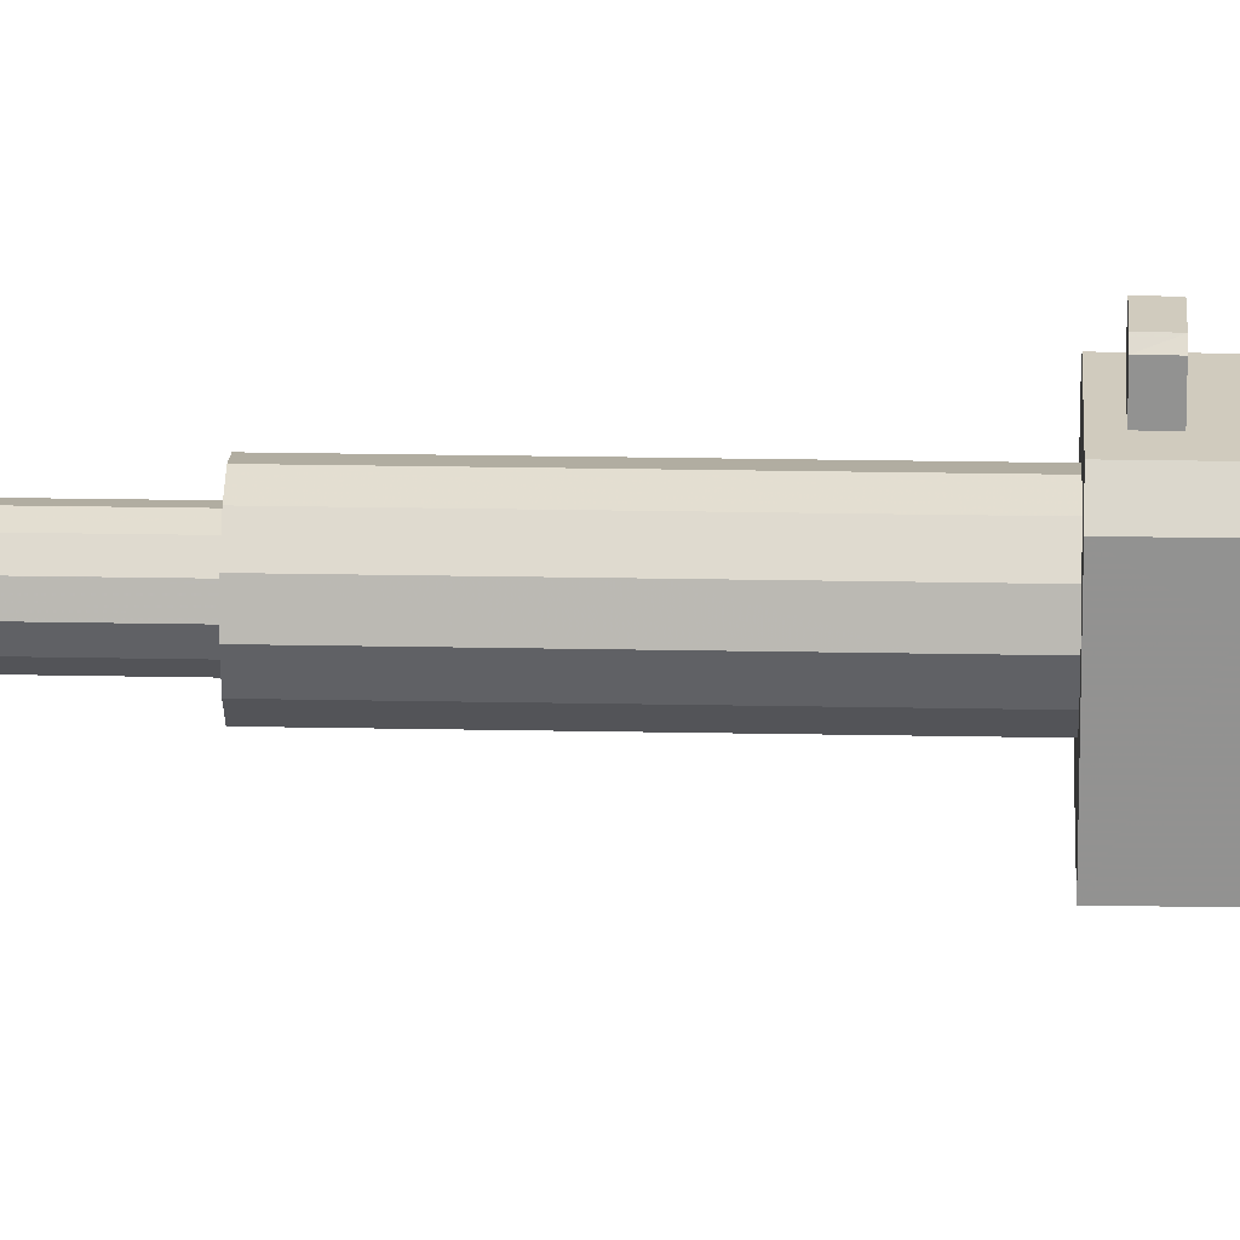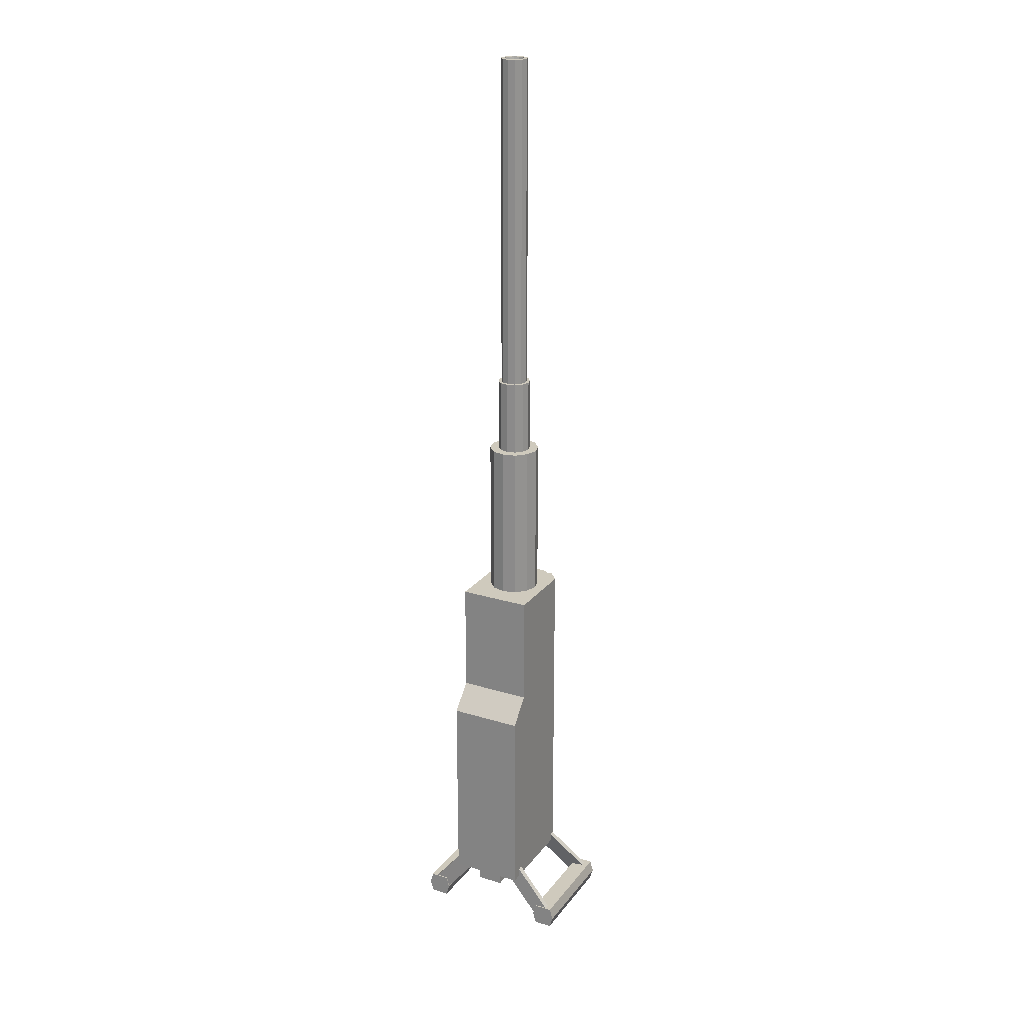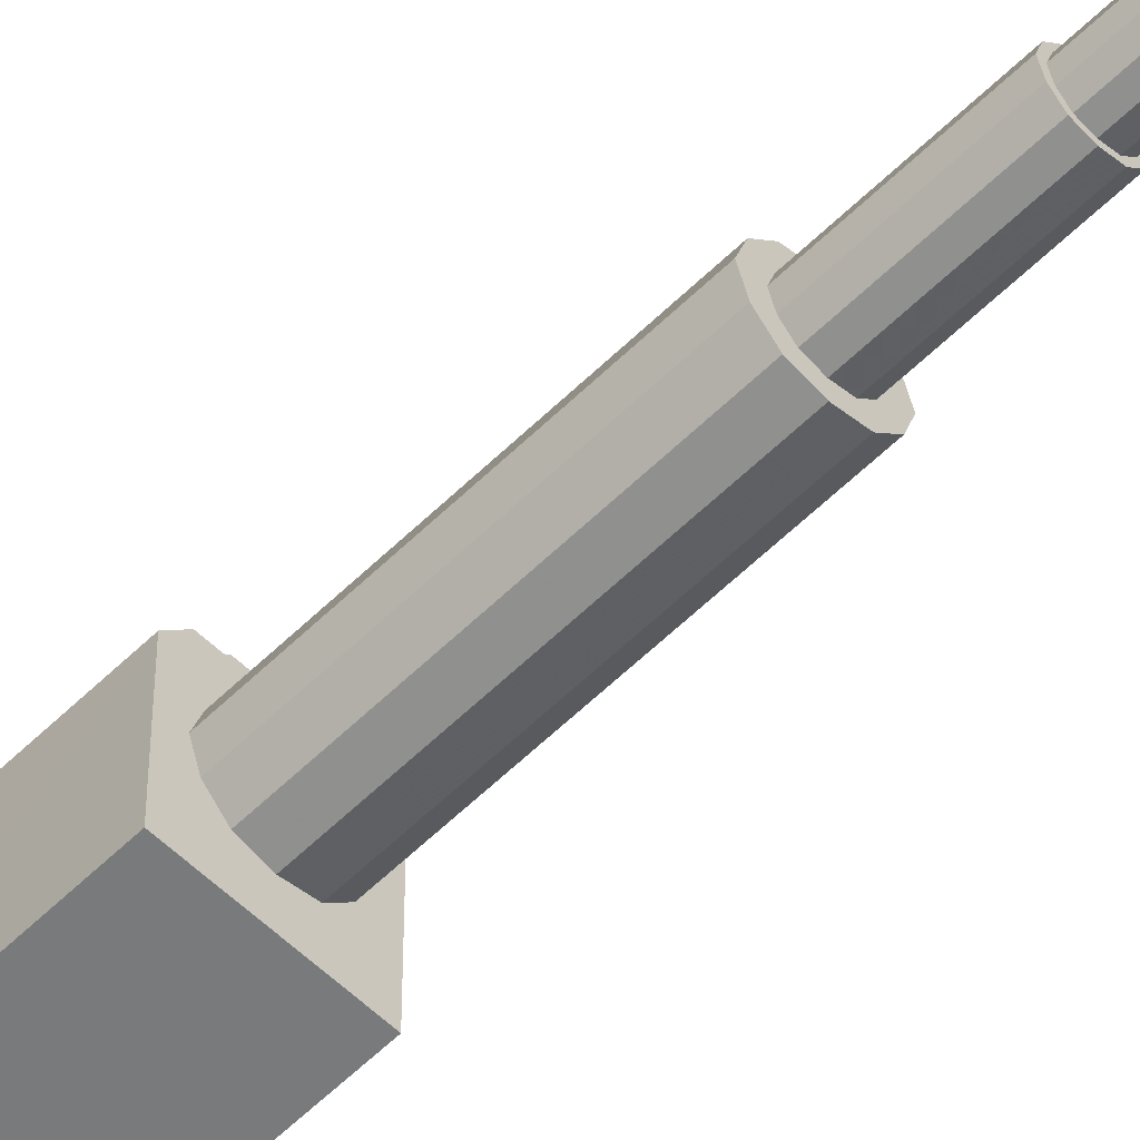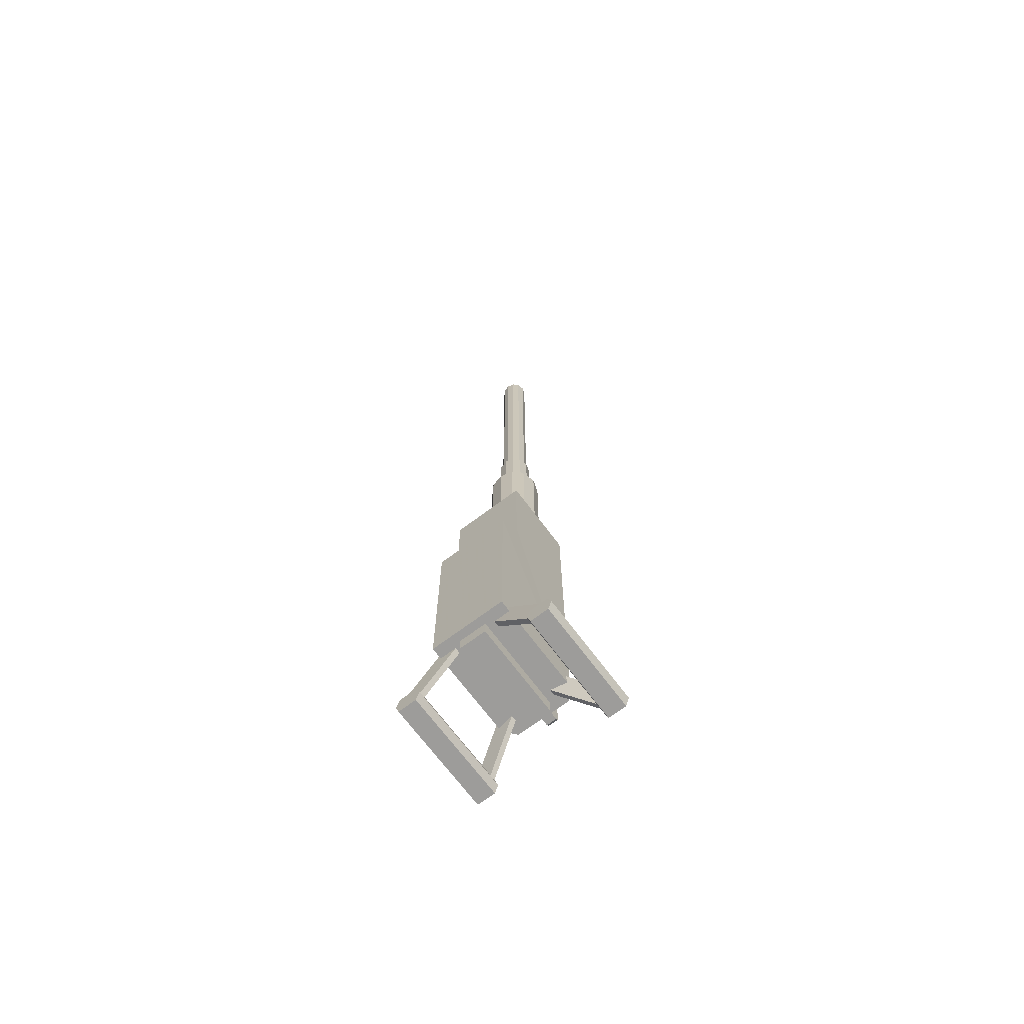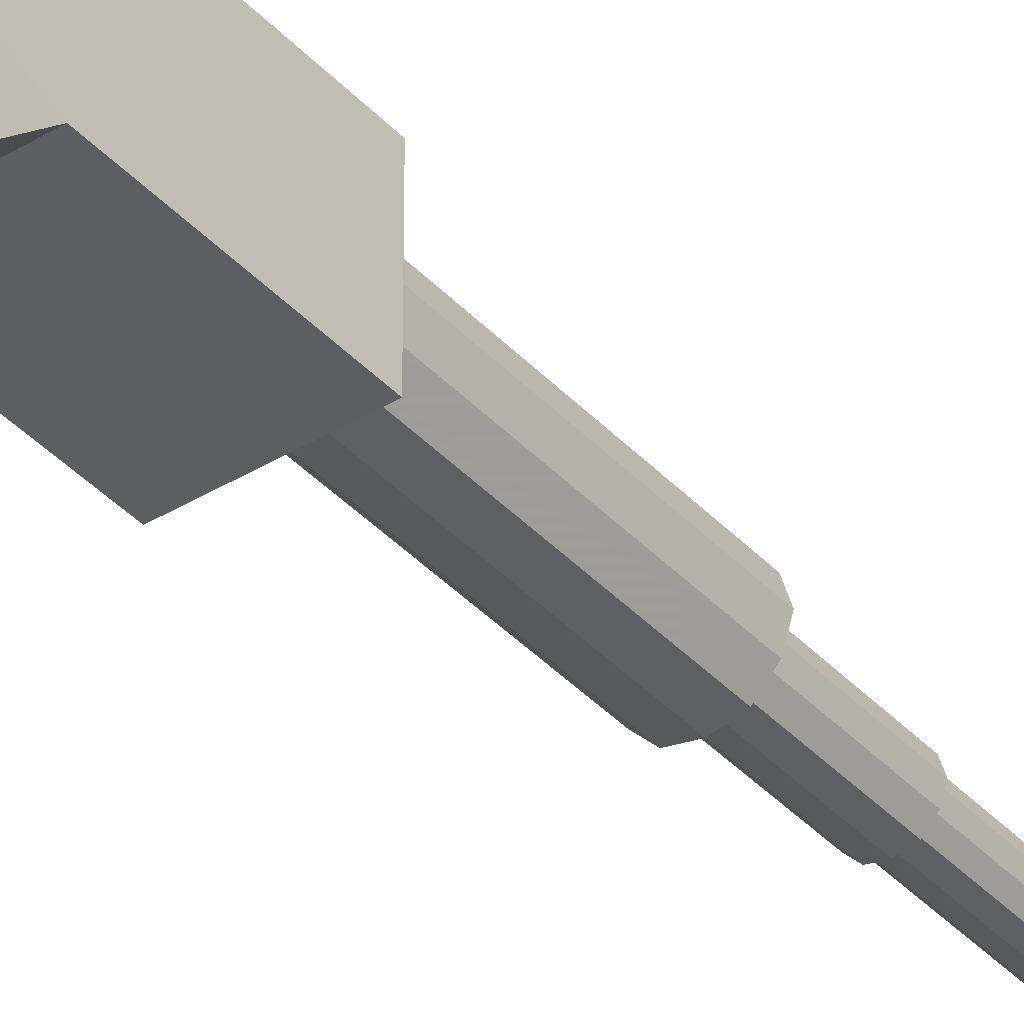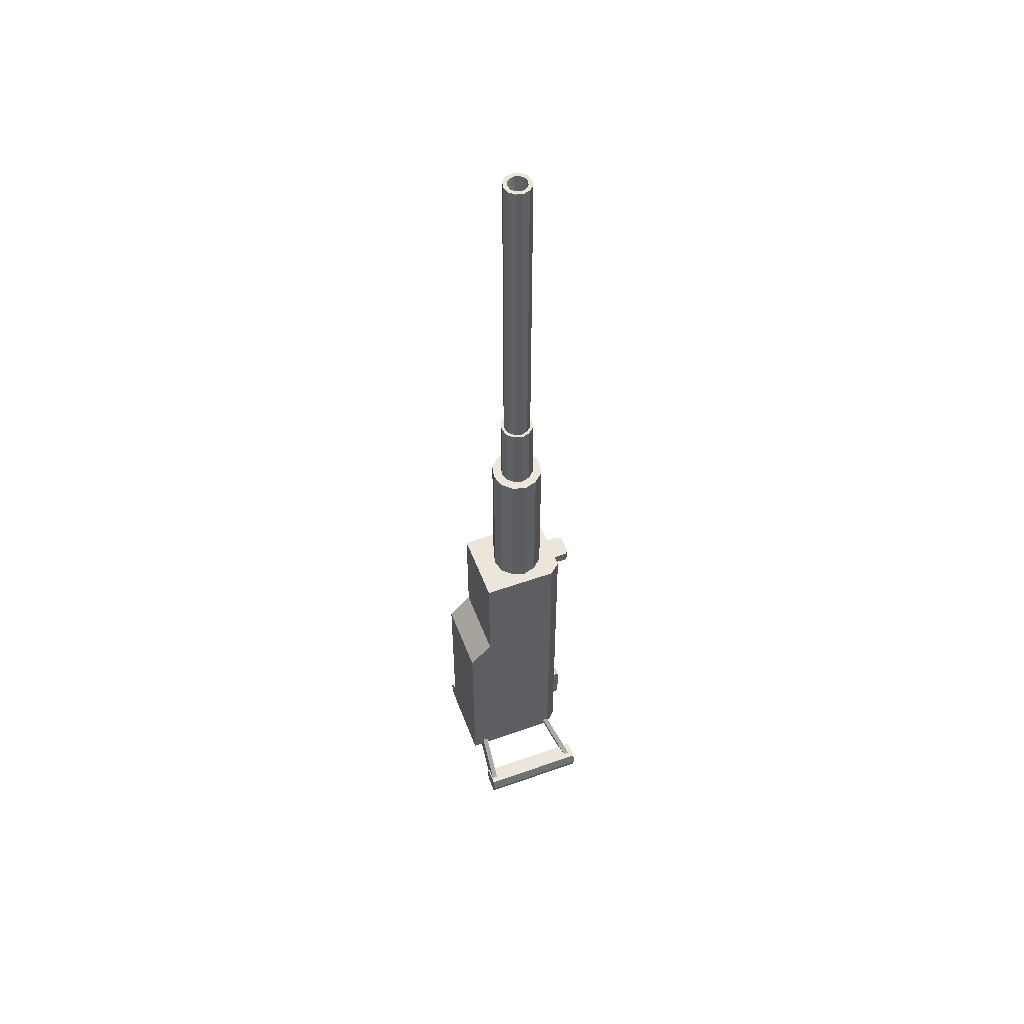
<metadata>
{"format":"obj","ext":"obj","renderer":"f3d","projection":"perspective","resolution":1024,"background":"white","views":[{"elev":23.4,"azim":91.9,"up":"+Y"},{"elev":23.1,"azim":27.6,"up":"+Z"},{"elev":-58.0,"azim":-44.6,"up":"+Y"},{"elev":-70.3,"azim":36.8,"up":"+Z"},{"elev":-38.8,"azim":-142.5,"up":"+Y"},{"elev":54.2,"azim":69.3,"up":"+Z"}]}
</metadata>
<code>
o rdmobj01_model\om\om0
v 0.0104 0.2568 -0.2276
v -0.01041 0.2568 -0.2276
v -0.01033 0.2225 -0.1445
v -0.01041 0.2516 -0.2327
v -0.01033 0.2515 -0.1445
v -0.01033 0.2567 -0.1496
v 0.01041 0.2516 -0.2327
v 0.02528 0.2567 0.4251
v 0.02549 0.2568 0.4028
v 0.01854 0.2636 0.4251
v -0.01855 0.2636 0.4251
v -0.05537 0.2261 -0.2577
v 0.05475 0.2256 0.4417
v -0.05475 0.2256 0.4417
v 0.07465 0.04867 0.4417
v 0.07465 0.04867 0.209
v -0.07526 0.2029 -0.2577
v -0.07465 0.2025 0.4417
v 0.05536 0.2261 -0.2577
v -0.07526 0.002618 -0.2577
v 0.07526 0.002618 -0.2577
v 0.1503 0.2269 -0.3314
v 0.03995 0.1881 -0.2548
v 0.03995 0.1995 -0.2548
v 0.1214 0.2269 -0.355
v 0.06885 0.1995 -0.2313
v 0.1214 0.2383 -0.355
v 0.1503 0.2383 -0.3314
v 0.06885 0.1881 -0.2313
v 0.1503 0.03619 -0.3314
v 0.1655 0.0223 -0.3486
v 0.1583 0.0223 -0.3713
v 0.03995 0.03665 -0.2548
v 0.1214 0.03619 -0.355
v 0.06885 0.03665 -0.2313
v 0.03995 0.02524 -0.2548
v 0.1214 0.02478 -0.355
v 0.06885 0.02524 -0.2313
v 0.1503 0.02478 -0.3314
v -0.01727 0.1141 0.9258
v -0.02944 0.161 0.7695
v -0.03461 0.144 0.7695
v -0.03454 0.144 0.9258
v -0.02944 0.127 0.7695
v -0.01731 0.1141 0.7695
v -3e-06 0.09143 0.4325
v 0.02678 0.09764 0.4325
v 0.02678 0.09764 0.7713
v 0.04555 0.1177 0.7713
v 0.04555 0.1177 0.4325
v 0.05356 0.144 0.4325
v 0.05356 0.144 0.7713
v 0.04555 0.1703 0.7713
v 0.04555 0.1703 0.4325
v 0.02678 0.1904 0.4325
v 0.02678 0.1904 0.7713
v -3e-06 0.1966 0.7713
v -3e-06 0.1966 0.4325
v -0.02678 0.1904 0.4325
v -0.04556 0.1703 0.7713
v -0.04556 0.1703 0.4325
v -0.05357 0.144 0.4325
v -0.04556 0.1177 0.4325
v -0.02678 0.09764 0.4325
v -3e-06 0.09143 0.7713
v -0.1583 0.0223 -0.3713
v -0.1211 0.0223 -0.3713
v -0.1655 0.2458 -0.3486
v -0.1214 0.02478 -0.355
v -0.03995 0.02524 -0.2548
v -0.1503 0.02478 -0.3314
v -0.06885 0.03665 -0.2313
v -0.03995 0.03665 -0.2548
v -0.1503 0.03619 -0.3314
v -0.1214 0.03619 -0.355
v -0.06885 0.02524 -0.2313
v -0.1214 0.2269 -0.355
v -0.03995 0.1881 -0.2548
v -0.06885 0.1881 -0.2313
v -0.03995 0.1995 -0.2548
v -0.1214 0.2383 -0.355
v -0.1503 0.2269 -0.3314
v -0.1503 0.2383 -0.3314
v -0.06885 0.1995 -0.2313
v 0.1211 0.2458 -0.3713
v 0.02724 0.2082 -0.2562
v 0.02724 0.2082 -0.2903
v -0.02724 0.2082 -0.2903
v -0.02747 0.01912 -0.2905
v -0.02724 0.2082 -0.2562
v -0.02747 0.01912 -0.2563
v 0.02746 0.01912 -0.2905
v 0.02746 0.01912 -0.2563
v -0.1211 0.0223 -0.3258
v -0.1211 0.2458 -0.3258
v -0.01875 0.2634 0.4028
v 0.01875 0.2634 0.4028
v -0.02549 0.2568 0.4028
v 0.02549 0.2226 0.4028
v -0.02549 0.2226 0.4028
v 0.02528 0.2225 0.4251
v -0.02529 0.2225 0.4251
v -0.02529 0.2567 0.4251
v -0.07465 0.04867 0.4417
v 0.07526 0.2029 -0.2577
v 0.07526 0.002618 0.1587
v 0.07465 0.2025 0.4417
v 0.1211 0.0223 -0.3713
v 0.1583 0.0223 -0.3258
v 0.1145 0.2458 -0.3486
v 0.1145 0.0223 -0.3486
v 0.1211 0.0223 -0.3258
v 0.0173 0.174 0.7695
v -3e-06 0.178 0.7695
v -0.01731 0.174 0.7695
v -0.1211 0.2458 -0.3713
v -0.1583 0.2458 -0.3713
v -0.1145 0.2458 -0.3486
v -0.1583 0.2458 -0.3258
v -0.1145 0.0223 -0.3486
v -0.1655 0.0223 -0.3486
v -0.1583 0.0223 -0.3258
v 0.1583 0.2458 -0.3713
v 0.1655 0.2458 -0.3486
v 0.1211 0.2458 -0.3258
v 0.1583 0.2458 -0.3258
v -0.07526 0.002618 0.1587
v -0.07465 0.04867 0.209
v -0.01041 0.2226 -0.2327
v 0.01032 0.2515 -0.1445
v 0.01032 0.2225 -0.1445
v 0.01033 0.2567 -0.1496
v 0.01041 0.2226 -0.2327
v 0.03453 0.144 0.9258
v 0.02937 0.1271 0.9258
v 0.01727 0.1141 0.9258
v -3e-06 0.178 0.9258
v -0.01727 0.1739 0.9258
v -0.02938 0.1271 0.9258
v -0.02938 0.161 0.9258
v -0.05357 0.144 0.7713
v -0.04556 0.1177 0.7713
v -0.02678 0.1904 0.7713
v -0.02678 0.09764 0.7713
v 0.01727 0.1739 0.9258
v 0.02937 0.161 0.9258
v 0.02944 0.161 0.7695
v 0.03461 0.144 0.7695
v 0.02944 0.127 0.7695
v 0.0173 0.1141 0.7695
v -3e-06 0.1101 0.9258
v -3e-06 0.11 0.7695
v 0.02393 0.1579 1.61
v 0.01407 0.1684 0.9244
v 0.02393 0.1579 0.9244
v 0.02814 0.144 0.9244
v 0.02393 0.1302 0.9244
v 0.01407 0.1197 0.9244
v -3e-06 0.1164 1.61
v -3e-06 0.1717 1.61
v -3e-06 0.1717 0.9244
v -0.01408 0.1684 0.9244
v -0.01408 0.1684 1.61
v -0.02394 0.1579 1.61
v -0.02394 0.1579 0.9244
v -0.02814 0.144 0.9244
v -0.02394 0.1302 0.9244
v -0.01408 0.1197 0.9244
v -3e-06 0.1164 0.9244
v -0.01685 0.1538 1.61
v -0.01981 0.144 1.61
v -0.02814 0.144 1.61
v -0.02394 0.1302 1.61
v -0.01408 0.1197 1.61
v -3e-06 0.1246 1.61
v 0.01407 0.1197 1.61
v 0.02393 0.1302 1.61
v 0.01685 0.1343 1.61
v 0.02814 0.144 1.61
v 0.009905 0.1612 1.61
v 0.01407 0.1684 1.61
v -3e-06 0.1635 1.61
v -0.00991 0.1612 1.61
v -3e-06 0.144 1.518
v -0.01685 0.1343 1.61
v -0.00991 0.1269 1.61
v 0.009905 0.1269 1.61
v 0.01981 0.144 1.61
v 0.01685 0.1538 1.61
f 1 2 132
f 6 132 2
f 3 131 5
f 130 5 131
f 133 129 7
f 4 7 129
f 130 132 5
f 6 5 132
f 4 2 7
f 1 7 2
f 103 98 102
f 100 102 98
f 10 8 97
f 9 97 8
f 9 8 99
f 101 99 8
f 10 97 11
f 96 11 97
f 96 98 11
f 103 11 98
f 105 17 19
f 12 19 17
f 20 21 127
f 106 127 21
f 13 19 14
f 12 14 19
f 16 15 128
f 104 128 15
f 106 16 127
f 128 127 16
f 12 17 14
f 18 14 17
f 13 107 19
f 105 19 107
f 20 17 21
f 105 21 17
f 29 22 26
f 28 26 22
f 23 24 25
f 27 25 24
f 24 26 27
f 28 27 26
f 23 25 29
f 22 29 25
f 38 39 35
f 30 35 39
f 124 126 31
f 109 31 126
f 31 32 124
f 123 124 32
f 36 33 37
f 34 37 33
f 33 35 34
f 30 34 35
f 36 37 38
f 39 38 37
f 40 45 151
f 152 151 45
f 138 115 140
f 41 140 115
f 42 140 41
f 140 42 43
f 43 42 139
f 44 139 42
f 45 139 44
f 139 45 40
f 46 47 65
f 48 65 47
f 48 47 49
f 50 49 47
f 51 49 50
f 49 51 52
f 52 51 53
f 54 53 51
f 55 53 54
f 53 55 56
f 56 55 57
f 58 57 55
f 59 57 58
f 57 59 143
f 143 59 60
f 61 60 59
f 62 60 61
f 60 62 141
f 141 62 142
f 63 142 62
f 64 142 63
f 142 64 144
f 144 64 65
f 46 65 64
f 117 116 66
f 67 66 116
f 66 121 117
f 68 117 121
f 118 120 116
f 67 116 120
f 94 120 95
f 118 95 120
f 119 68 122
f 121 122 68
f 69 70 71
f 76 71 70
f 72 73 74
f 75 74 73
f 73 70 75
f 69 75 70
f 71 76 74
f 72 74 76
f 77 78 82
f 79 82 78
f 84 80 83
f 81 83 80
f 80 78 81
f 77 81 78
f 82 79 83
f 84 83 79
f 112 109 125
f 126 125 109
f 85 123 108
f 32 108 123
f 92 89 87
f 88 87 89
f 90 86 88
f 87 88 86
f 88 89 90
f 91 90 89
f 93 91 92
f 89 92 91
f 92 87 93
f 86 93 87
f 122 94 119
f 95 119 94
f 96 97 98
f 9 98 97
f 99 98 9
f 98 99 100
f 101 8 102
f 102 8 103
f 10 103 8
f 103 10 11
f 15 107 104
f 104 107 18
f 13 18 107
f 18 13 14
f 21 105 106
f 106 105 16
f 107 16 105
f 16 107 15
f 32 31 108
f 108 31 111
f 109 111 31
f 111 109 112
f 85 108 110
f 111 110 108
f 112 110 111
f 110 112 125
f 145 113 137
f 114 137 113
f 115 137 114
f 137 115 138
f 116 117 118
f 68 118 117
f 119 118 68
f 118 119 95
f 67 120 66
f 66 120 121
f 94 121 120
f 121 94 122
f 123 85 124
f 110 124 85
f 125 124 110
f 124 125 126
f 20 127 17
f 128 17 127
f 17 128 18
f 104 18 128
f 4 129 2
f 3 2 129
f 2 3 6
f 5 6 3
f 130 131 132
f 133 132 131
f 133 1 132
f 7 1 133
f 134 146 135
f 135 146 136
f 145 136 146
f 136 145 151
f 137 151 145
f 151 137 40
f 138 40 137
f 40 138 139
f 140 139 138
f 139 140 43
f 141 142 60
f 60 142 143
f 144 143 142
f 143 144 57
f 65 57 144
f 57 65 56
f 48 56 65
f 56 48 53
f 49 53 48
f 53 49 52
f 145 146 113
f 113 146 147
f 147 146 148
f 134 148 146
f 135 148 134
f 148 135 149
f 149 135 150
f 136 150 135
f 151 150 136
f 150 151 152
f 181 153 154
f 154 153 155
f 155 153 156
f 179 156 153
f 177 156 179
f 156 177 157
f 157 177 158
f 176 158 177
f 159 158 176
f 158 159 169
f 181 154 160
f 161 160 154
f 162 160 161
f 160 162 163
f 163 162 164
f 165 164 162
f 166 164 165
f 164 166 172
f 172 166 173
f 167 173 166
f 168 173 167
f 173 168 174
f 174 168 159
f 169 159 168
f 183 164 170
f 170 164 171
f 172 171 164
f 173 171 172
f 171 173 185
f 185 173 186
f 174 186 173
f 159 186 174
f 186 159 175
f 187 175 159
f 159 176 187
f 177 187 176
f 187 177 178
f 178 177 188
f 179 188 177
f 153 188 179
f 188 153 189
f 189 153 180
f 181 180 153
f 160 180 181
f 180 160 182
f 182 160 183
f 163 183 160
f 183 163 164
f 182 183 184
f 170 184 183
f 171 184 170
f 185 184 171
f 186 184 185
f 175 184 186
f 187 184 175
f 178 184 187
f 188 184 178
f 189 184 188
f 180 184 189
f 184 180 182

</code>
